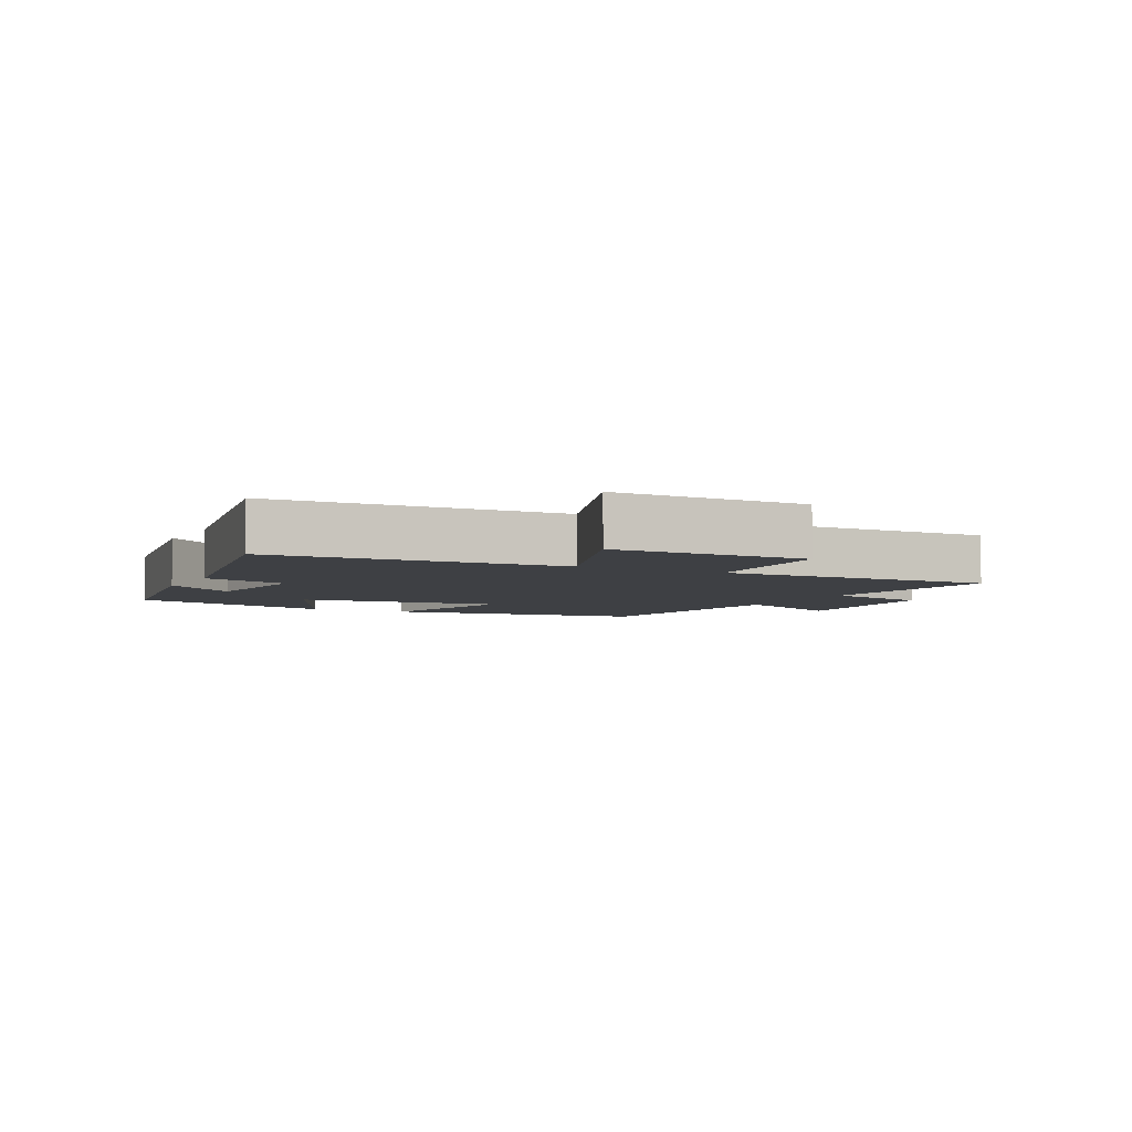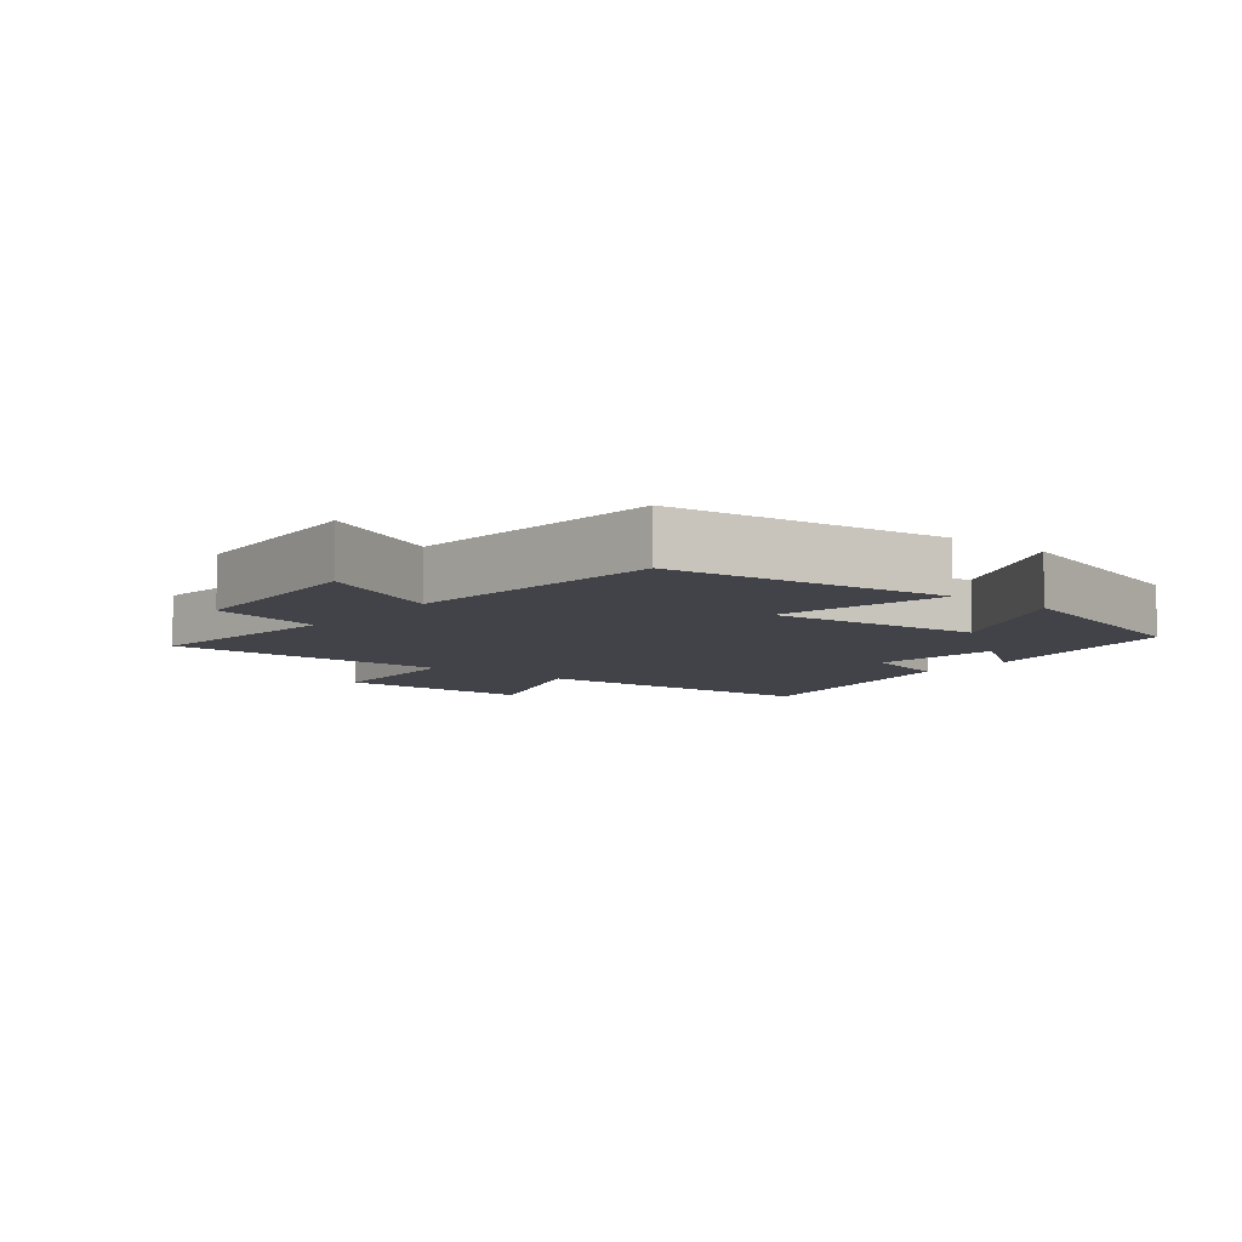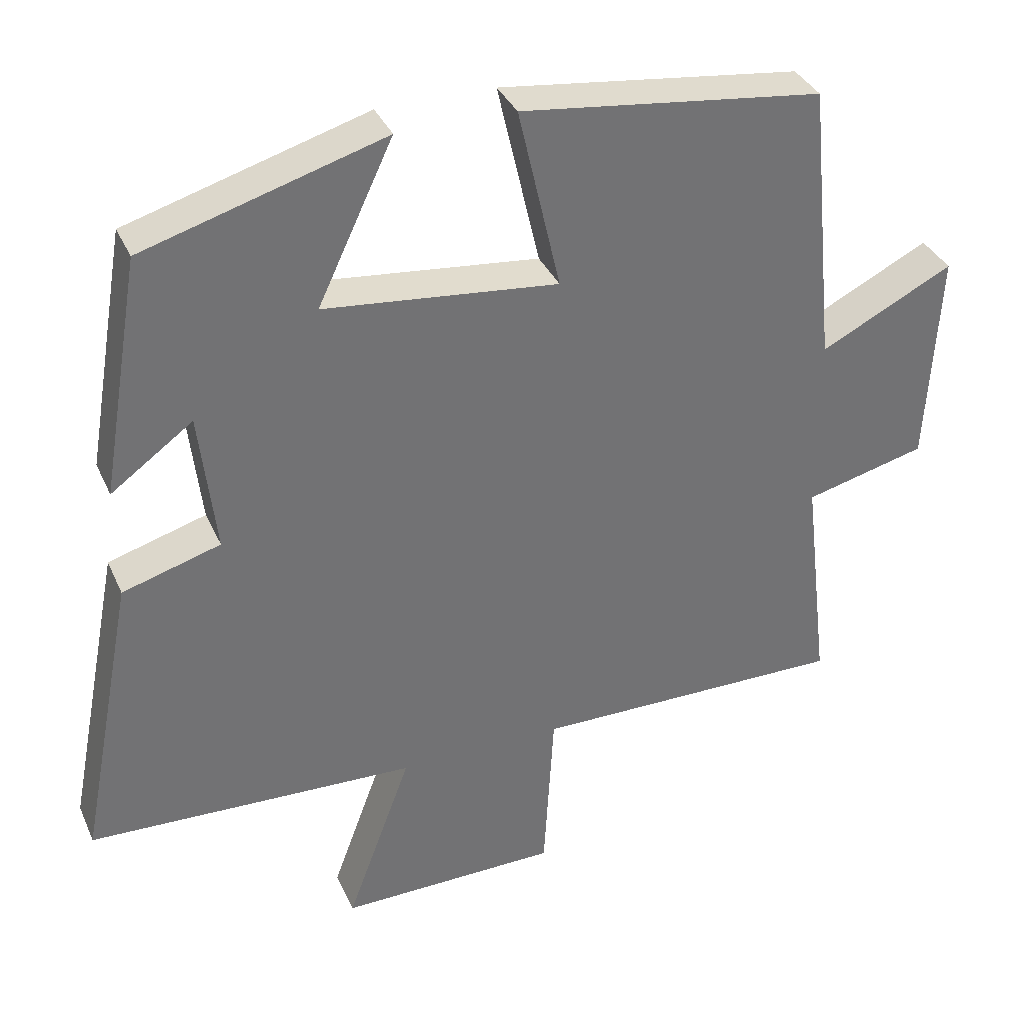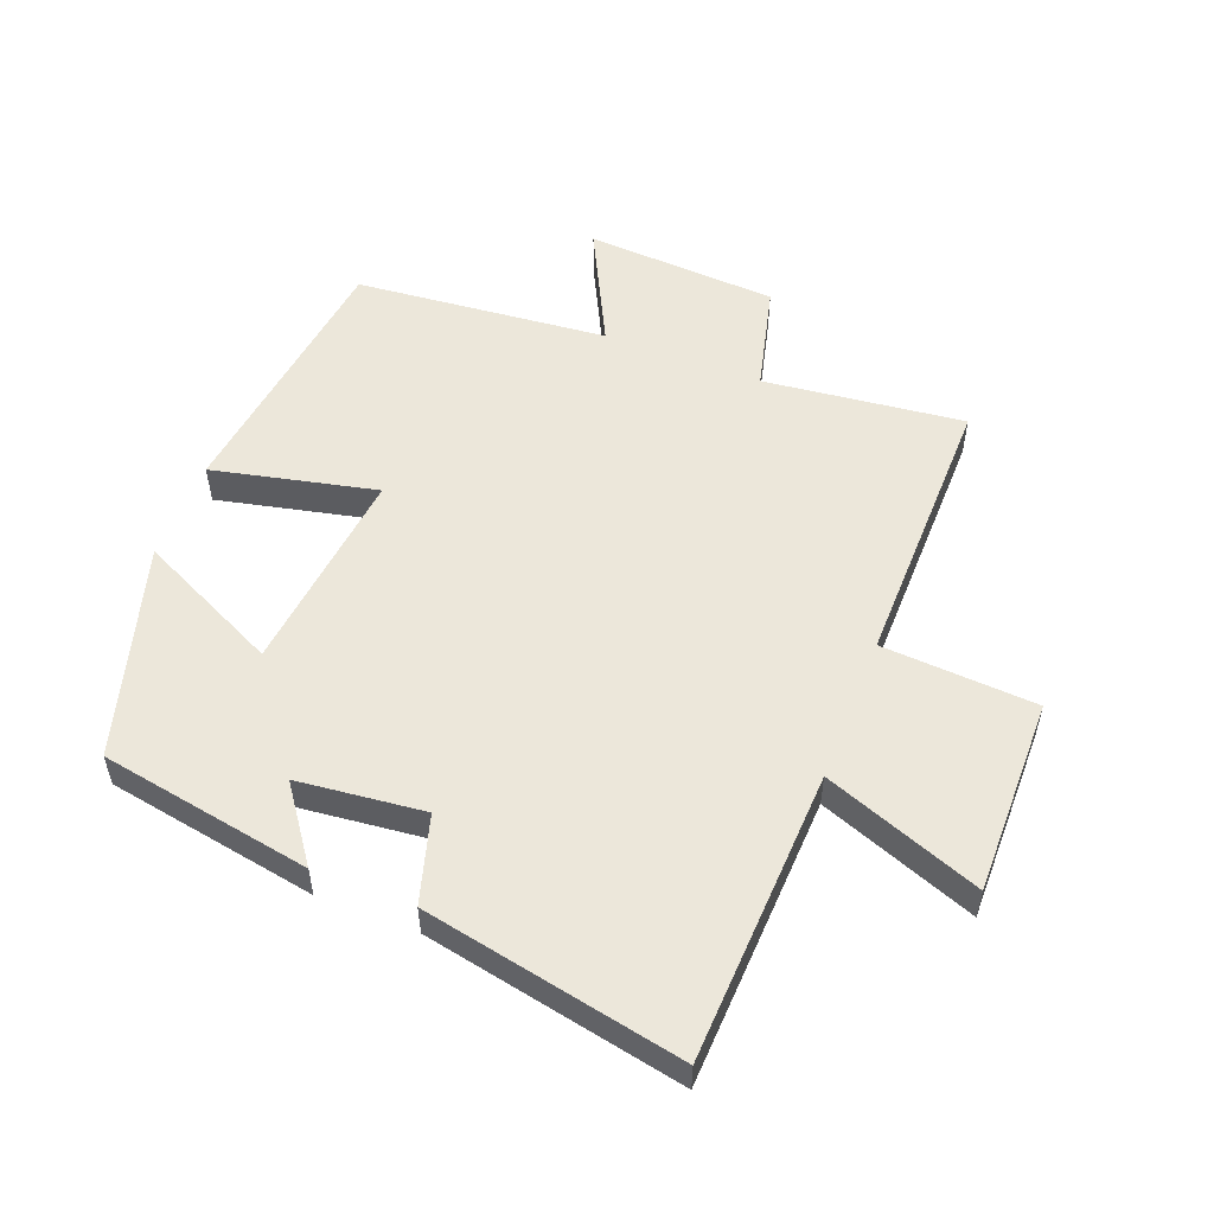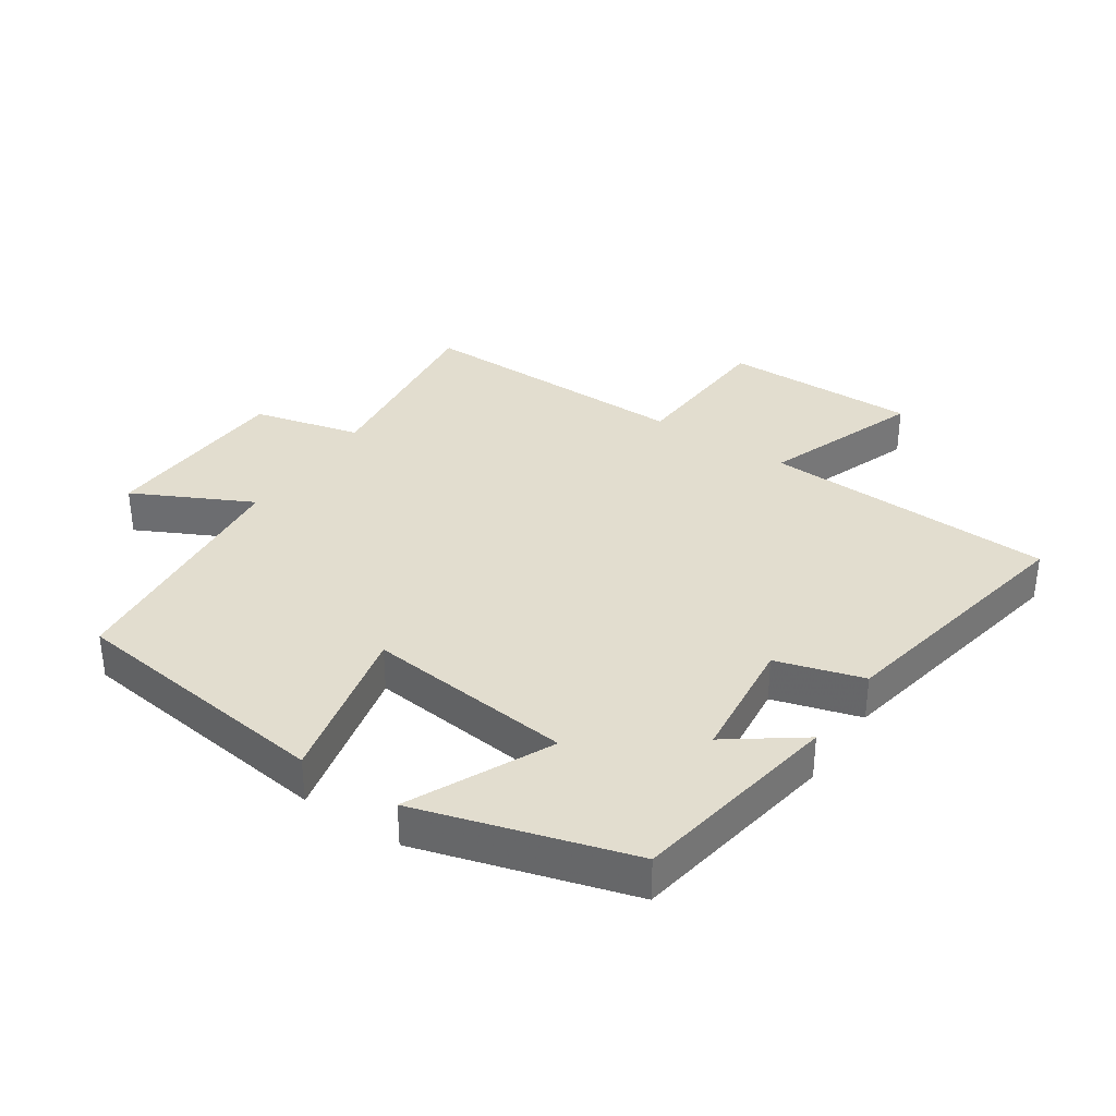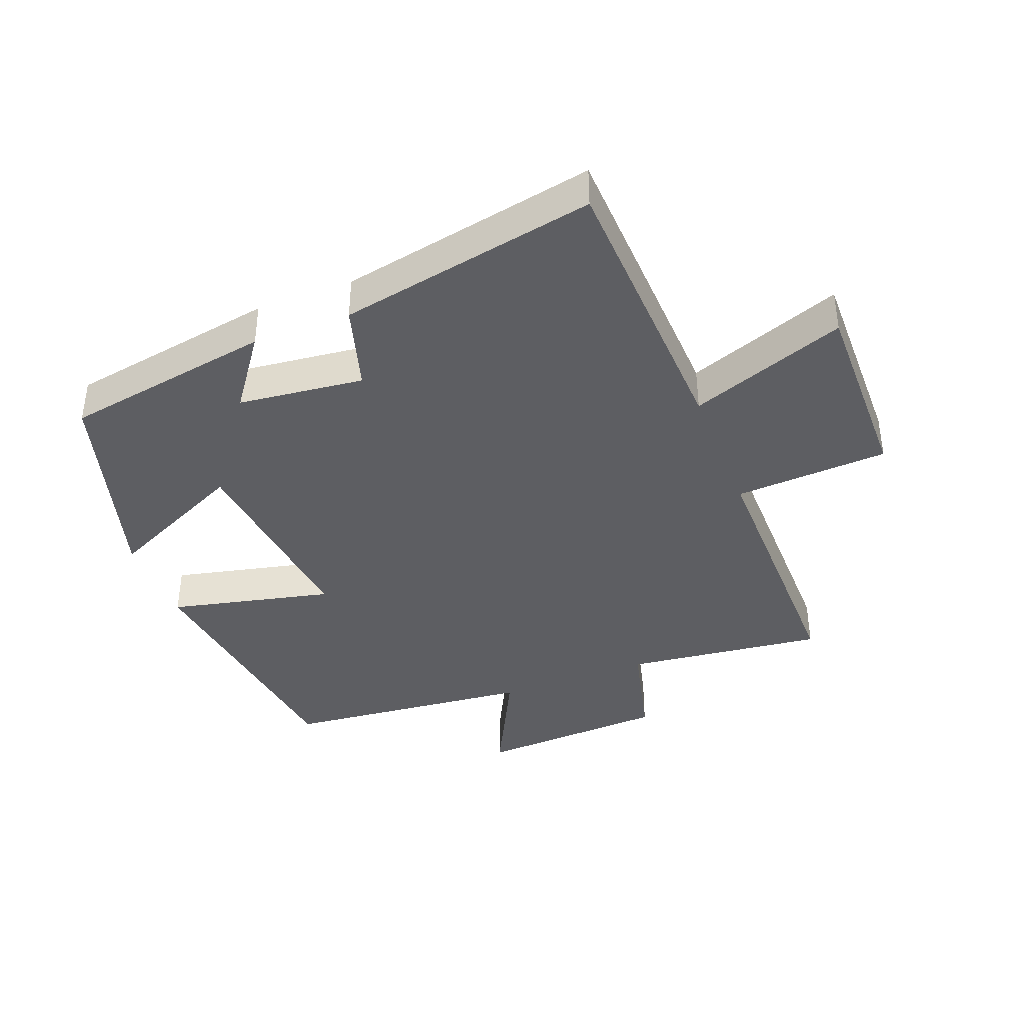
<metadata>
{"format":"obj","ext":"obj","renderer":"f3d","projection":"perspective","resolution":1024,"background":"white","views":[{"elev":-4.7,"azim":153.0,"up":"+Y"},{"elev":-7.6,"azim":-38.5,"up":"+Y"},{"elev":35.6,"azim":158.2,"up":"+Z"},{"elev":54.0,"azim":111.4,"up":"+Y"},{"elev":35.0,"azim":33.9,"up":"+Y"},{"elev":-39.3,"azim":111.2,"up":"+Y"}]}
</metadata>
<code>
v 0.578 0.07 -0.482
v 0.124 0.07 -0.5
v 0.214 0.07 -0.744
v -0.09 0.07 -0.74
v -0.104 0.07 -0.5
v -0.537 0.07 -0.503
v -0.5 0.07 -0.192
v -0.667 0.07 -0.15
v -0.683 0.07 0.148
v -0.5 0.07 0.056
v -0.461 0.07 0.448
v -0.046 0.07 0.5
v -0.104 0.07 0.246
v 0.218 0.07 0.28
v 0.114 0.07 0.5
v 0.444 0.07 0.403
v 0.5 0.07 0.075
v 0.387 0.07 0.157
v 0.365 0.07 -0.039
v 0.5 0.07 -0.079
v 0.578 0 -0.482
v 0.124 0 -0.5
v 0.214 0 -0.744
v -0.09 0 -0.74
v -0.104 0 -0.5
v -0.537 0 -0.503
v -0.5 0 -0.192
v -0.667 0 -0.15
v -0.683 0 0.148
v -0.5 0 0.056
v -0.461 0 0.448
v -0.046 0 0.5
v -0.104 0 0.246
v 0.218 0 0.28
v 0.114 0 0.5
v 0.444 0 0.403
v 0.5 0 0.075
v 0.387 0 0.157
v 0.365 0 -0.039
v 0.5 0 -0.079
f 19 20 1 2
f 18 19 2
f 15 16 17 18
f 14 15 18
f 13 14 18 2
f 10 11 12 13
f 10 13 2
f 7 8 9 10
f 7 10 2 3
f 5 6 7
f 5 7 3
f 3 4 5
f 22 21 40 39
f 22 39 38
f 38 37 36 35
f 38 35 34
f 22 38 34 33
f 33 32 31 30
f 22 33 30
f 30 29 28 27
f 23 22 30 27
f 27 26 25
f 23 27 25
f 25 24 23
f 1 21 22 2
f 2 22 23 3
f 3 23 24 4
f 4 24 25 5
f 5 25 26 6
f 6 26 27 7
f 7 27 28 8
f 8 28 29 9
f 9 29 30 10
f 10 30 31 11
f 11 31 32 12
f 12 32 33 13
f 13 33 34 14
f 14 34 35 15
f 15 35 36 16
f 16 36 37 17
f 17 37 38 18
f 18 38 39 19
f 19 39 40 20
f 20 40 21 1

</code>
